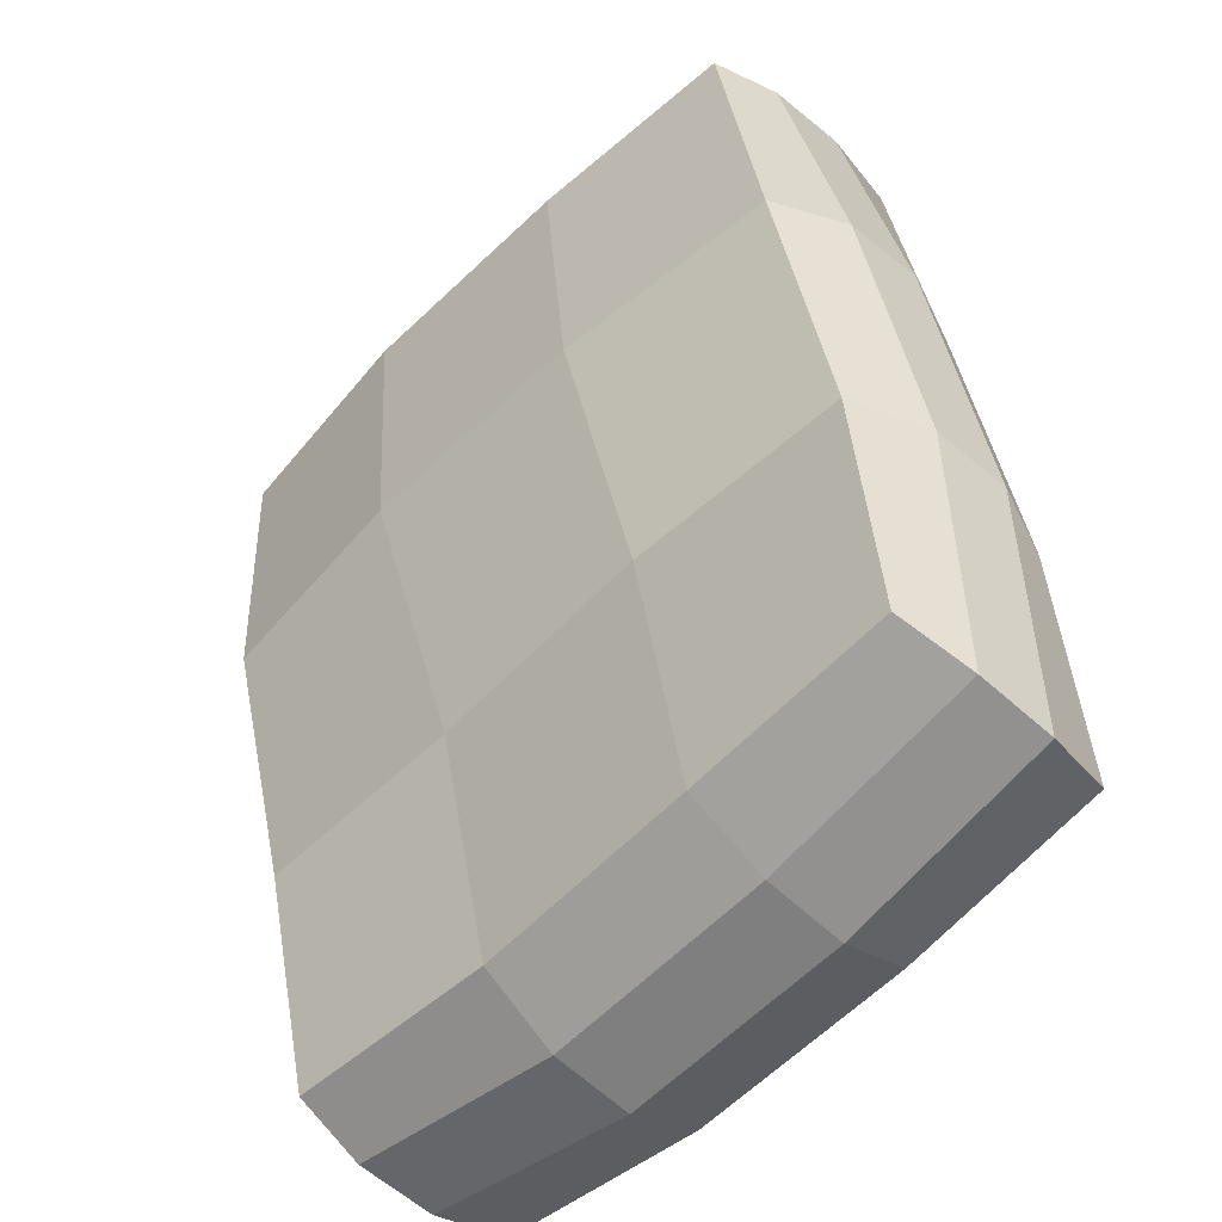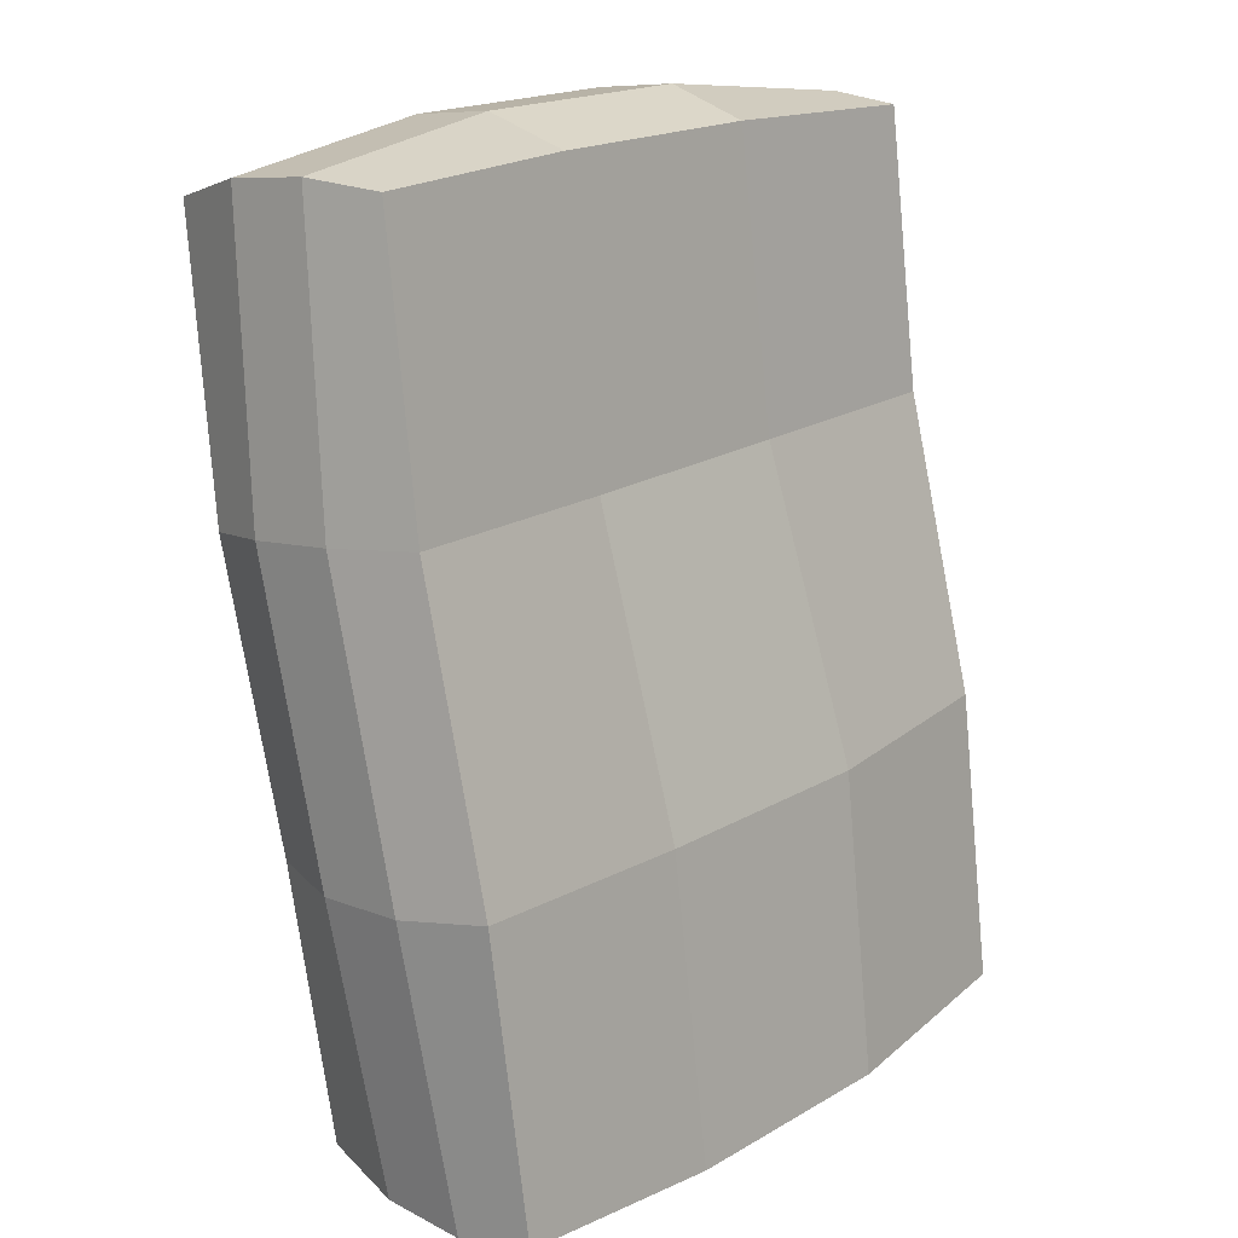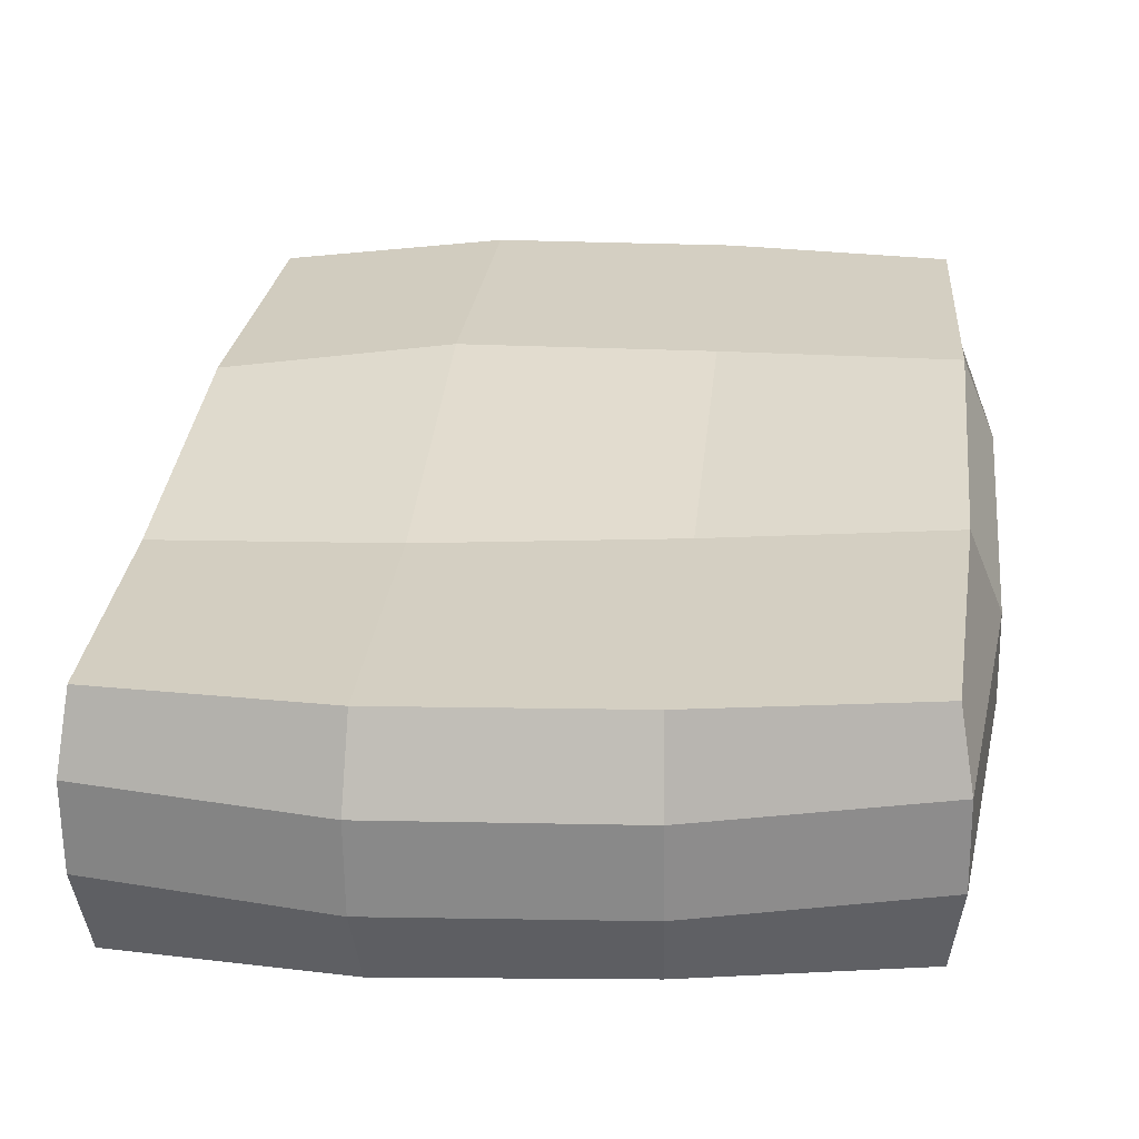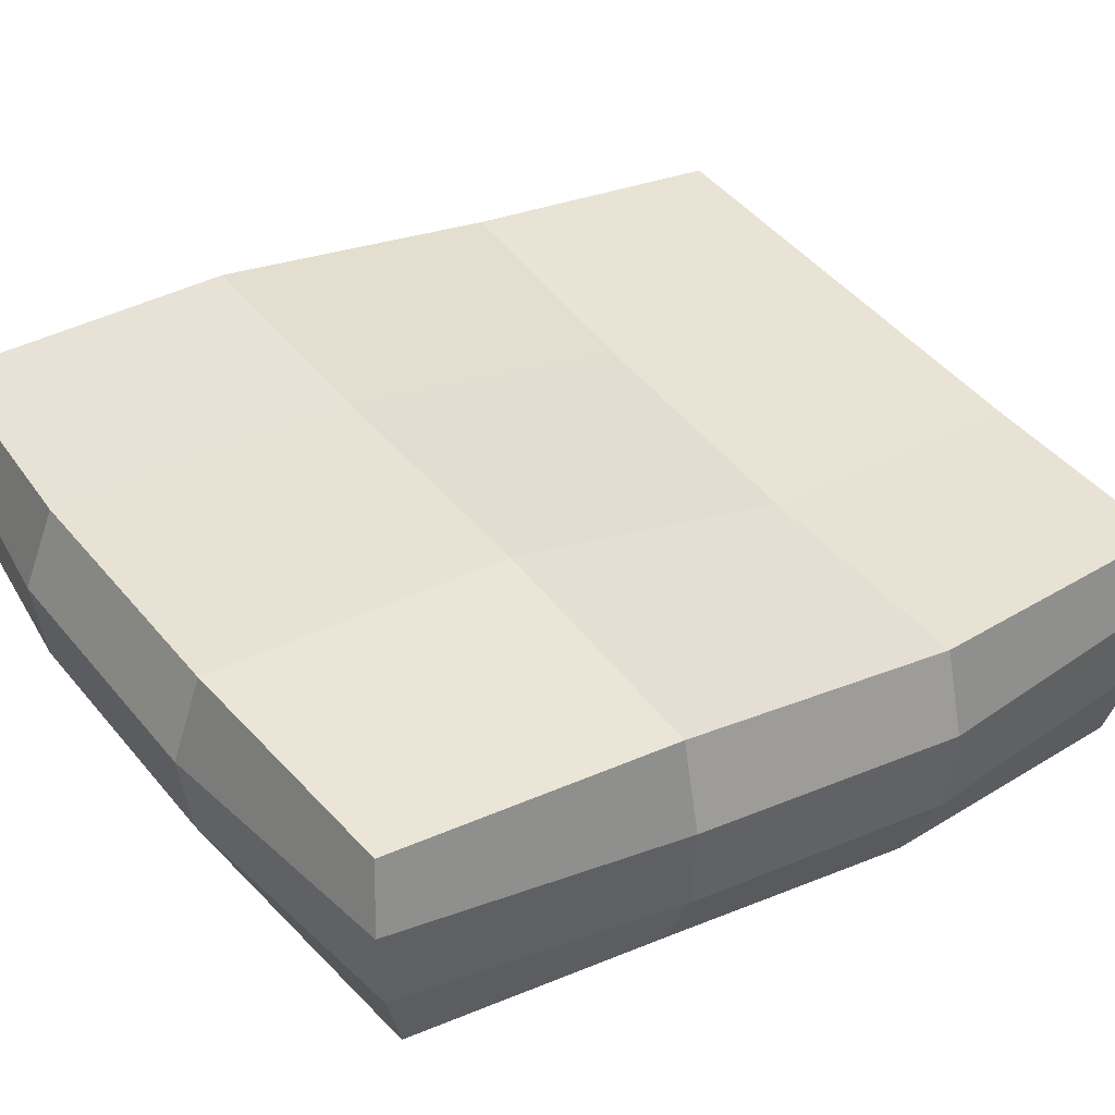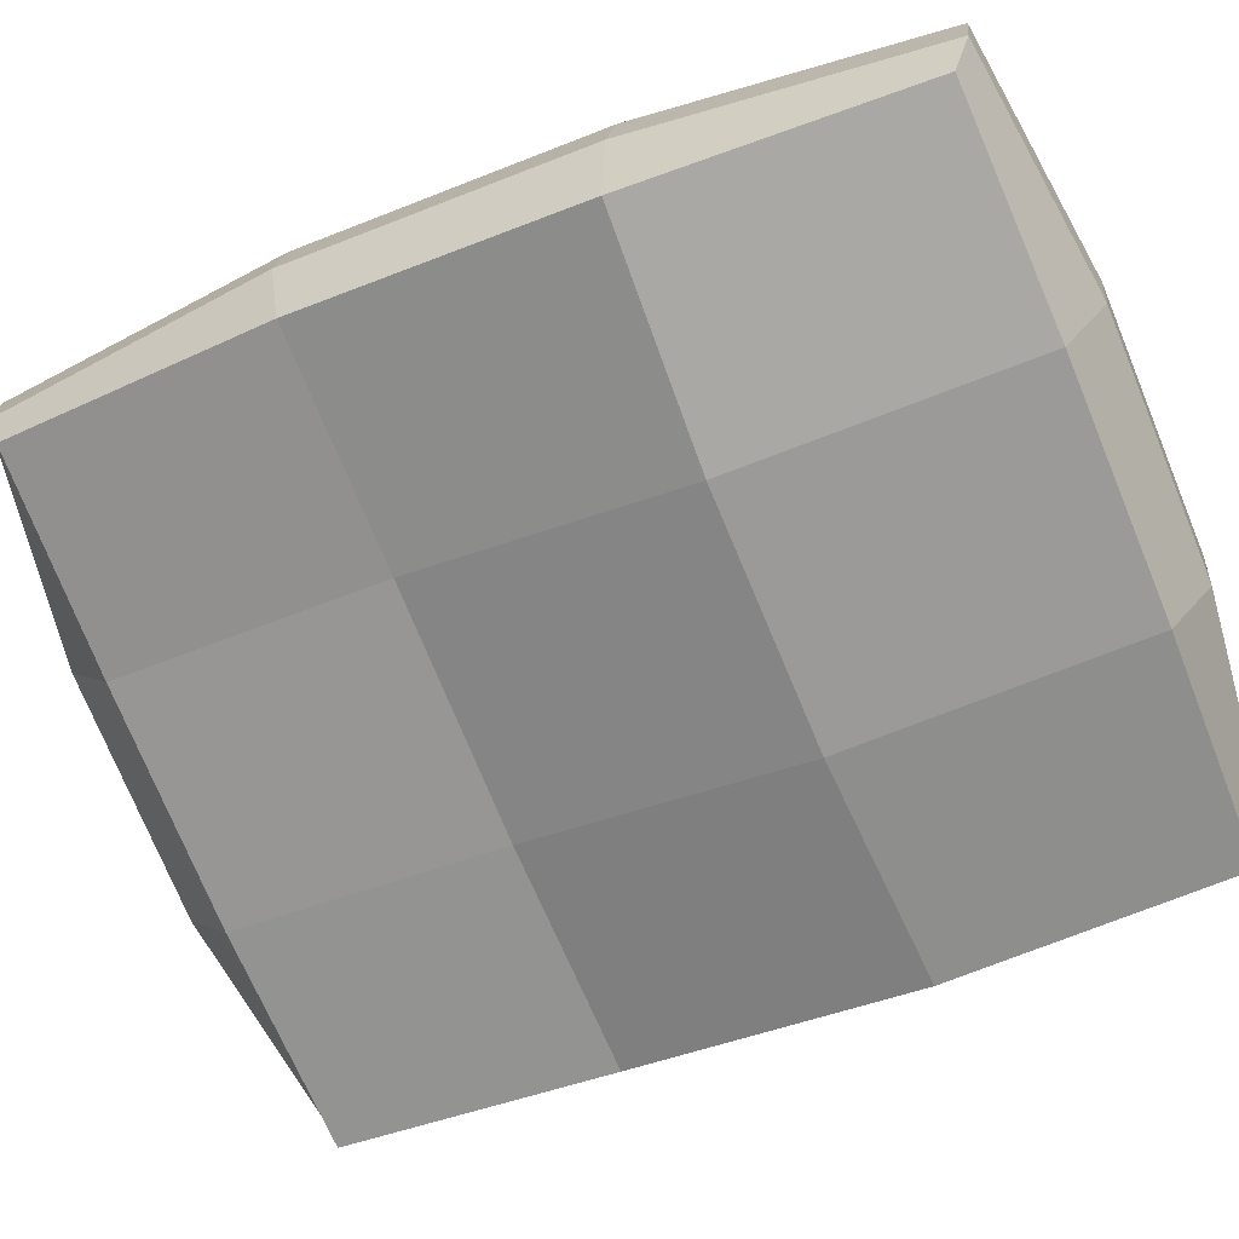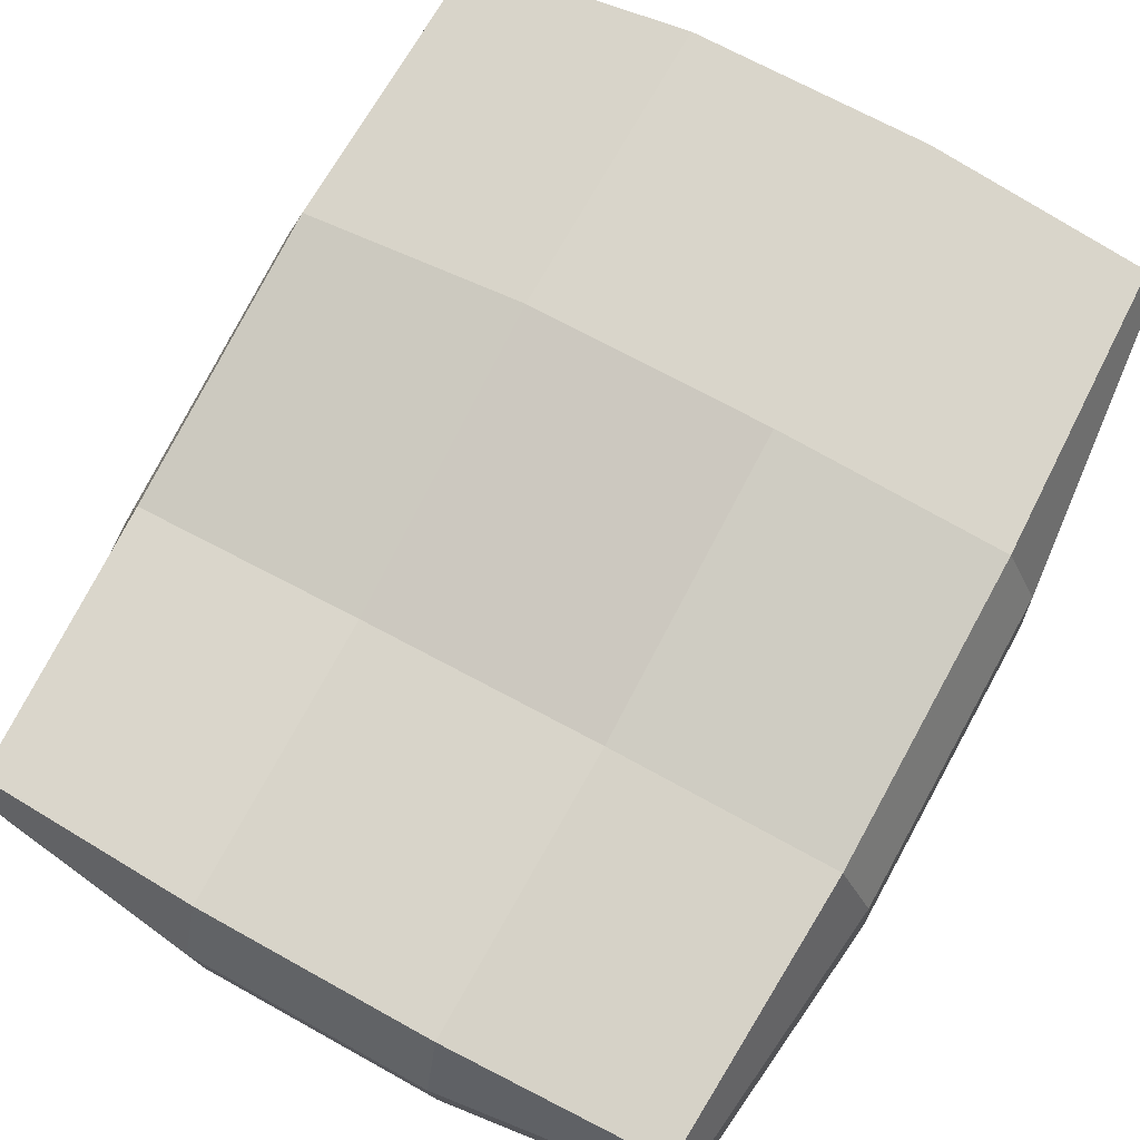
<metadata>
{"format":"obj","ext":"obj","renderer":"f3d","projection":"perspective","resolution":1024,"background":"white","views":[{"elev":-56.2,"azim":-132.2,"up":"+Y"},{"elev":18.1,"azim":-48.6,"up":"+Y"},{"elev":19.2,"azim":-173.7,"up":"+Z"},{"elev":43.5,"azim":53.7,"up":"+Z"},{"elev":-74.8,"azim":112.4,"up":"+Z"},{"elev":67.7,"azim":-150.6,"up":"+Z"}]}
</metadata>
<code>
v -3.193 -0.9245 -2.175
v -3.307 -1.113 -1.451
v -3.307 -1.158 -0.6757
v -3.193 -1.048 -0.004412
v -3.307 1.531 -2.526
v -3.588 1.53 -1.775
v -3.588 1.57 -0.9873
v -3.307 1.633 -0.2902
v -3.307 4.136 -3.162
v -3.588 4.276 -2.408
v -3.588 4.367 -1.619
v -3.307 4.413 -0.923
v -3.193 6.708 -3.53
v -3.307 6.934 -2.832
v -3.307 7.023 -2.052
v -3.193 6.975 -1.335
v -1.128 6.732 -3.744
v -1.155 7.173 -3.046
v -1.155 7.267 -2.251
v -1.128 7.028 -1.472
v 1.128 6.723 -3.861
v 1.155 7.166 -3.14
v 1.155 7.261 -2.329
v 1.128 7.023 -1.546
v 3.193 6.692 -3.745
v 3.307 6.919 -3.03
v 3.307 7.009 -2.232
v 3.193 6.963 -1.491
v 3.307 4.108 -3.529
v 3.588 4.246 -2.798
v 3.588 4.338 -2.007
v 3.307 4.388 -1.257
v 3.307 1.519 -2.821
v 3.588 1.521 -2.108
v 3.588 1.562 -1.318
v 3.307 1.628 -0.5545
v 3.193 -0.9195 -2.339
v 3.307 -1.103 -1.622
v 3.307 -1.148 -0.847
v 3.193 -1.04 -0.1486
v 1.128 -0.9899 -2.192
v 1.155 -1.42 -1.45
v 1.155 -1.507 -0.6627
v 1.128 -1.215 0.04582
v -1.128 -0.9899 -2.192
v -1.155 -1.42 -1.45
v -1.155 -1.507 -0.6627
v -1.128 -1.215 0.04582
v 1.155 1.574 -0.2888
v -1.155 1.574 -0.2888
v 1.155 4.355 -1.219
v -1.155 4.364 -1.09
v 1.155 1.512 -2.72
v -1.155 1.512 -2.72
v 1.155 4.029 -3.648
v -1.155 4.04 -3.506
f 1 2 6 5
f 2 3 7 6
f 3 4 8 7
f 5 6 10 9
f 6 7 11 10
f 7 8 12 11
f 9 10 14 13
f 10 11 15 14
f 11 12 16 15
f 13 14 18 17
f 14 15 19 18
f 15 16 20 19
f 17 18 22 21
f 18 19 23 22
f 19 20 24 23
f 21 22 26 25
f 22 23 27 26
f 23 24 28 27
f 25 26 30 29
f 26 27 31 30
f 27 28 32 31
f 29 30 34 33
f 30 31 35 34
f 31 32 36 35
f 33 34 38 37
f 34 35 39 38
f 35 36 40 39
f 37 38 42 41
f 38 39 43 42
f 39 40 44 43
f 41 42 46 45
f 42 43 47 46
f 43 44 48 47
f 45 46 2 1
f 46 47 3 2
f 47 48 4 3
f 44 40 36 49
f 48 44 49 50
f 4 48 50 8
f 49 36 32 51
f 50 49 51 52
f 8 50 52 12
f 51 32 28 24
f 52 51 24 20
f 12 52 20 16
f 37 41 53 33
f 41 45 54 53
f 45 1 5 54
f 33 53 55 29
f 53 54 56 55
f 54 5 9 56
f 29 55 21 25
f 55 56 17 21
f 56 9 13 17

</code>
